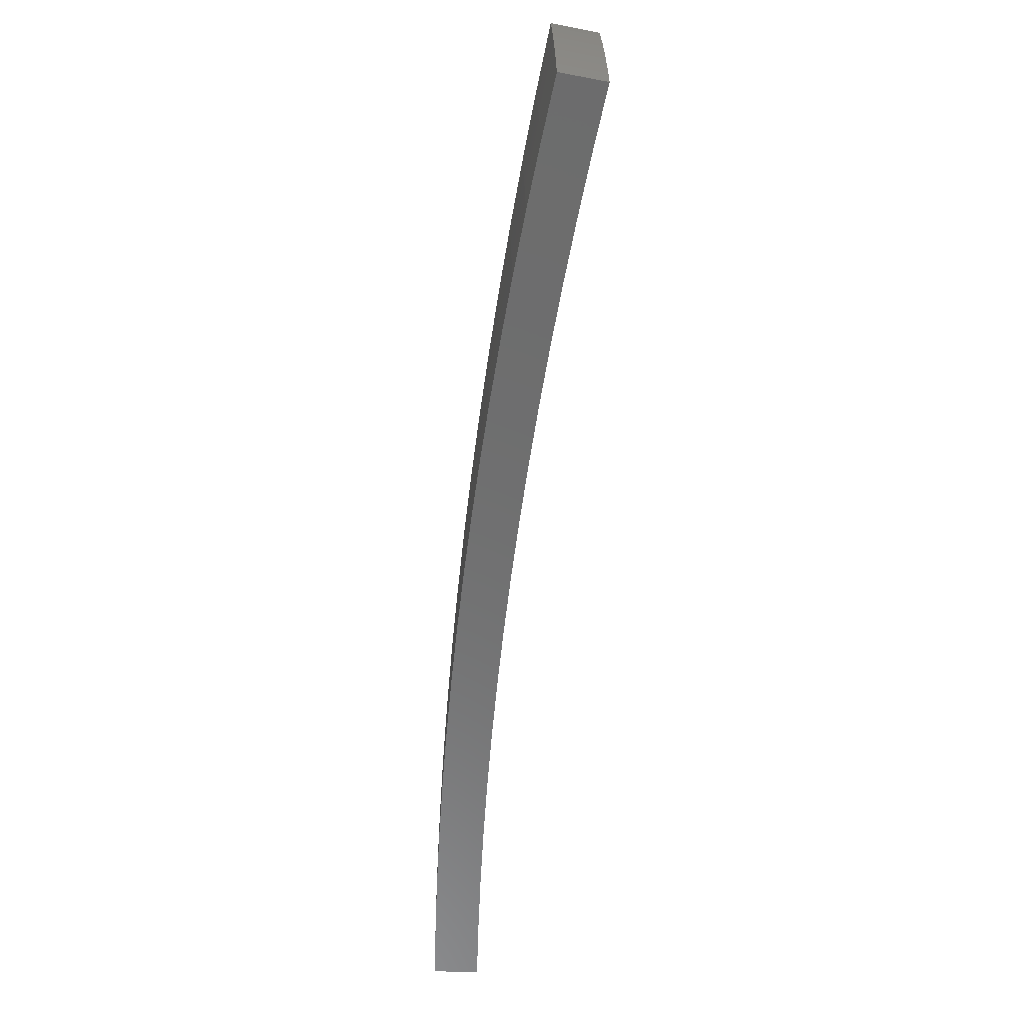
<metadata>
{"format":"stl","ext":"stl","renderer":"f3d","projection":"perspective","resolution":1024,"background":"white","views":[{"elev":-29.1,"azim":-91.7,"up":"+Y"}]}
</metadata>
<code>
# stl→obj: 409 verts, 814 faces
v -1.518 1.274 -11.24
v -1.545 1.24 -11.24
v -1.424 1.195 -11.26
v -1.447 1.162 -11.26
v -1.33 1.116 -11.28
v -1.349 1.083 -11.28
v -1.236 1.037 -11.3
v -1.251 1.004 -11.3
v -1.141 0.9577 -11.32
v -1.153 0.9253 -11.32
v -1.047 0.8783 -11.34
v -1.055 0.8468 -11.34
v -0.9521 0.7989 -11.35
v -0.9577 0.7685 -11.35
v -0.8573 0.7194 -11.37
v -0.8605 0.6905 -11.37
v -0.812 0.6516 -11.37
v -0.8759 0.6717 -11.37
v -0.8266 0.6338 -11.37
v -0.8407 0.6158 -11.37
v -0.7905 0.5791 -11.38
v -0.8033 0.5619 -11.38
v -0.7525 0.5263 -11.39
v -0.7641 0.51 -11.39
v -0.7125 0.4756 -11.39
v -0.723 0.4602 -11.39
v -0.6707 0.4269 -11.4
v -0.6801 0.4125 -11.4
v -0.6272 0.3804 -11.4
v -0.647 0.3736 -11.4
v -0.5744 0.3484 -11.4
v -0.5394 0.3114 -11.41
v -0.5216 0.3164 -11.41
v -0.469 0.2845 -11.41
v -0.5144 0.3275 -11.41
v -0.4625 0.2944 -11.41
v -0.507 0.3384 -11.41
v -0.4558 0.3043 -11.41
v -0.4992 0.3492 -11.41
v -0.4489 0.314 -11.41
v -0.4913 0.3599 -11.41
v -0.4417 0.3236 -11.41
v -0.483 0.3704 -11.41
v -0.4343 0.333 -11.41
v -0.4266 0.3423 -11.41
v -0.3788 0.304 -11.41
v -0.3818 0.3204 -11.41
v -0.3312 0.2657 -11.42
v -0.2864 0.2403 -11.42
v -0.2836 0.2275 -11.42
v -0.236 0.1894 -11.42
v -0.2886 0.2213 -11.42
v -0.2403 0.1842 -11.42
v -0.2444 0.179 -11.42
v -0.1953 0.1431 -11.42
v -0.1985 0.1388 -11.42
v -0.1487 0.104 -11.42
v -0.151 0.1008 -11.42
v -0.1005 0.06711 -11.42
v -0.102 0.06494 -11.42
v -6.781e-16 -8.117e-32 -11.43
v -1.572 1.206 -11.24
v -1.474 1.13 -11.26
v -1.373 1.053 -11.28
v -1.273 0.9765 -11.3
v -1.174 0.9 -11.32
v -1.074 0.8237 -11.34
v -0.9749 0.7476 -11.35
v -1.598 1.172 -11.24
v -1.499 1.098 -11.26
v -1.397 1.023 -11.28
v -1.42 0.993 -11.28
v -1.316 0.9207 -11.3
v -1.337 0.8922 -11.3
v -1.232 0.8223 -11.32
v -1.25 0.7957 -11.32
v -1.144 0.7283 -11.34
v -1.16 0.7036 -11.34
v -1.053 0.6386 -11.35
v -1.076 0.6215 -11.35
v -0.9693 0.5596 -11.37
v -1.623 1.137 -11.24
v -1.523 1.065 -11.26
v -1.442 0.9622 -11.28
v -1.356 0.8634 -11.3
v -1.268 0.7688 -11.32
v -1.183 0.6833 -11.34
v -1.648 1.101 -11.24
v -1.547 1.032 -11.26
v -1.463 0.9311 -11.28
v -1.375 0.8341 -11.3
v -1.29 0.745 -11.32
v -1.671 1.065 -11.24
v -1.569 0.999 -11.26
v -1.483 0.8996 -11.28
v -1.397 0.8066 -11.3
v -1.694 1.028 -11.24
v -1.591 0.9652 -11.26
v -1.61 0.9295 -11.26
v -1.504 0.8681 -11.28
v -1.716 0.9908 -11.24
v -0.862 0.4977 -11.38
v -0.8927 0.5414 -11.37
v -0.946 0.5738 -11.37
v -1.038 0.661 -11.35
v -1.127 0.7526 -11.34
v -1.213 0.8486 -11.32
v -1.295 0.9488 -11.3
v -0.7545 0.4356 -11.39
v -0.7862 0.4768 -11.39
v -0.8394 0.5091 -11.38
v -0.8803 0.5604 -11.37
v -0.9329 0.5938 -11.37
v -0.9194 0.6137 -11.37
v -1.023 0.6831 -11.35
v -1.008 0.7049 -11.35
v -1.11 0.7766 -11.34
v -1.093 0.8003 -11.34
v -1.194 0.8745 -11.32
v -0.7331 0.4446 -11.39
v -0.7754 0.4935 -11.39
v -0.8278 0.5269 -11.38
v -0.8158 0.5445 -11.38
v -0.8675 0.5791 -11.37
v -0.8543 0.5976 -11.37
v -0.9054 0.6333 -11.37
v -0.8909 0.6526 -11.37
v -0.9916 0.7264 -11.35
v -0.4316 0.2492 -11.41
v -0.4165 0.2526 -11.41
v -0.4107 0.2614 -11.41
v -0.4048 0.2702 -11.41
v -0.3986 0.2788 -11.41
v -0.3922 0.2873 -11.41
v -0.3856 0.2957 -11.41
v -0.364 0.2208 -11.42
v -0.3238 0.187 -11.42
v -0.3117 0.1891 -11.42
v -0.2595 0.1574 -11.42
v -0.3074 0.1957 -11.42
v -0.2559 0.1629 -11.42
v -0.3029 0.2022 -11.42
v -0.2522 0.1683 -11.42
v -0.2983 0.2087 -11.42
v -0.2483 0.1737 -11.42
v -0.2936 0.215 -11.42
v -0.2159 0.1247 -11.42
v -0.2074 0.1258 -11.42
v -0.2045 0.1302 -11.42
v -0.2015 0.1345 -11.42
v -0.1554 0.09422 -11.42
v -0.108 0.06235 -11.42
v -0.1035 0.06275 -11.42
v -0.191 0.1603 -11.42
v -0.1413 0.1134 -11.42
v -0.09552 0.08015 -11.42
v -0.09411 0.0755 -11.42
v -0.1886 0.1513 -11.42
v -0.192 0.1472 -11.42
v -0.1439 0.1103 -11.42
v -0.1463 0.1072 -11.42
v -0.09743 0.07137 -11.42
v -0.09901 0.06926 -11.42
v -0.4771 0.4003 -11.41
v -0.4745 0.3807 -11.41
v -0.5318 0.4078 -11.4
v -0.5409 0.3963 -11.4
v -0.5497 0.3845 -11.4
v -0.5582 0.3726 -11.4
v -0.5664 0.3606 -11.4
v -0.5225 0.4192 -11.4
v -0.5723 0.4802 -11.4
v -0.5705 0.4578 -11.4
v -0.6187 0.4964 -11.4
v -0.6298 0.4829 -11.4
v -0.6788 0.5205 -11.39
v -0.6405 0.4692 -11.4
v -0.6904 0.5058 -11.39
v -0.6509 0.4553 -11.4
v -0.7016 0.4908 -11.39
v -0.661 0.4412 -11.4
v -0.6674 0.56 -11.39
v -0.6669 0.5351 -11.39
v -0.728 0.5582 -11.39
v -0.7404 0.5424 -11.39
v -0.7152 0.5739 -11.39
v -0.7624 0.6397 -11.38
v -0.7635 0.6127 -11.38
v -0.09579 0.07345 -11.42
v -0.7772 0.596 -11.38
v -0.5808 0.4453 -11.4
v -0.5907 0.4327 -11.4
v -0.6003 0.4199 -11.4
v -0.6096 0.4069 -11.4
v -0.6185 0.3937 -11.4
v -0.3371 0.2585 -11.42
v -0.3428 0.2511 -11.42
v -0.3484 0.2437 -11.42
v -0.3538 0.2362 -11.42
v -0.359 0.2285 -11.42
v -0.1532 0.09752 -11.42
v -1.73 0.9986 -11.33
v -1.623 0.9369 -11.35
v -1.515 0.875 -11.37
v -1.408 0.813 -11.39
v -1.301 0.7509 -11.41
v -1.193 0.6887 -11.43
v -1.085 0.6264 -11.44
v -0.9769 0.564 -11.46
v -0.8688 0.5016 -11.47
v -0.7605 0.4391 -11.48
v -0.6521 0.3765 -11.49
v -0.5436 0.3139 -11.5
v -0.435 0.2512 -11.5
v -0.3264 0.1884 -11.51
v -0.2176 0.1257 -11.51
v -0.1088 0.06284 -11.51
v -6.837e-16 -8.185e-32 -11.52
v -1.604 0.9728 -11.35
v -1.707 1.036 -11.33
v -1.582 1.007 -11.35
v -1.684 1.073 -11.33
v -1.559 1.041 -11.35
v -1.661 1.11 -11.33
v -1.535 1.074 -11.35
v -1.636 1.146 -11.33
v -1.511 1.107 -11.35
v -1.611 1.181 -11.33
v -1.485 1.139 -11.35
v -1.584 1.216 -11.33
v -1.459 1.171 -11.35
v -1.557 1.25 -11.33
v -1.435 1.204 -11.35
v -1.53 1.284 -11.33
v -1.34 1.125 -11.37
v -1.36 1.091 -11.37
v -1.384 1.061 -11.37
v -1.408 1.031 -11.37
v -1.431 1.001 -11.37
v -1.453 0.9698 -11.37
v -1.474 0.9384 -11.37
v -1.495 0.9067 -11.37
v -1.386 0.8407 -11.39
v -1.278 0.7749 -11.41
v -1.169 0.7092 -11.43
v -1.061 0.6436 -11.44
v -0.9534 0.5783 -11.46
v -0.8997 0.5457 -11.46
v -0.8873 0.5648 -11.46
v -0.8343 0.5311 -11.47
v -0.8222 0.5488 -11.47
v -0.7701 0.5141 -11.47
v -0.7584 0.5305 -11.47
v -0.7072 0.4947 -11.48
v -0.6959 0.5098 -11.48
v -0.6455 0.4729 -11.48
v -0.6347 0.4867 -11.48
v -0.5853 0.4488 -11.49
v -0.575 0.4614 -11.49
v -0.5266 0.4225 -11.49
v -0.5768 0.484 -11.49
v -0.4808 0.4035 -11.5
v -1.245 1.045 -11.39
v -1.261 1.012 -11.39
v -1.284 0.9842 -11.39
v -1.305 0.9563 -11.39
v -1.327 0.928 -11.39
v -1.347 0.8992 -11.39
v -1.367 0.8701 -11.39
v -1.15 0.9652 -11.41
v -1.162 0.9326 -11.41
v -1.183 0.9071 -11.41
v -1.203 0.8814 -11.41
v -1.223 0.8553 -11.41
v -1.242 0.8288 -11.41
v -1.26 0.802 -11.41
v -1.055 0.8853 -11.43
v -1.064 0.8535 -11.43
v -1.083 0.8302 -11.43
v -1.101 0.8066 -11.43
v -1.119 0.7828 -11.43
v -1.136 0.7585 -11.43
v -1.153 0.734 -11.43
v -0.9596 0.8052 -11.44
v -0.9653 0.7746 -11.44
v -0.9826 0.7535 -11.44
v -0.9994 0.7321 -11.44
v -1.016 0.7104 -11.44
v -1.031 0.6884 -11.44
v -1.047 0.6662 -11.44
v -0.8641 0.725 -11.45
v -0.8673 0.6959 -11.46
v -0.8829 0.677 -11.46
v -0.8979 0.6578 -11.46
v -0.9125 0.6383 -11.46
v -0.9266 0.6185 -11.46
v -0.9403 0.5985 -11.46
v -0.8184 0.6567 -11.46
v -0.7684 0.6448 -11.47
v -0.7696 0.6175 -11.47
v -0.7208 0.5784 -11.47
v -0.7834 0.6007 -11.47
v -0.7337 0.5626 -11.47
v -0.7967 0.5836 -11.47
v -0.7462 0.5467 -11.47
v -0.8097 0.5664 -11.47
v -0.6727 0.5644 -11.48
v -0.6721 0.5393 -11.48
v -0.6842 0.5246 -11.48
v -0.6235 0.5003 -11.48
v -0.3848 0.3229 -11.5
v -0.43 0.345 -11.5
v -0.4783 0.3837 -11.5
v -0.536 0.411 -11.49
v -0.5953 0.4361 -11.49
v -0.656 0.4589 -11.48
v -0.7181 0.4793 -11.48
v -0.7815 0.4974 -11.47
v -0.846 0.5131 -11.47
v -0.2887 0.2422 -11.51
v -0.3338 0.2678 -11.51
v -0.3818 0.3064 -11.5
v -0.4377 0.3356 -11.5
v -0.4868 0.3733 -11.5
v -0.4951 0.3627 -11.5
v -0.5452 0.3994 -11.49
v -0.554 0.3875 -11.49
v -0.605 0.4232 -11.49
v -0.6144 0.4101 -11.49
v -0.6662 0.4447 -11.48
v -0.676 0.4303 -11.48
v -0.7287 0.4638 -11.48
v -0.7389 0.4481 -11.48
v -0.7924 0.4806 -11.47
v -0.1925 0.1615 -11.51
v -0.2379 0.1909 -11.51
v -0.2858 0.2293 -11.51
v -0.3397 0.2605 -11.51
v -0.3887 0.298 -11.5
v -0.3953 0.2896 -11.5
v -0.4452 0.3261 -11.5
v -0.4524 0.3165 -11.5
v -0.5032 0.352 -11.5
v -0.511 0.3411 -11.5
v -0.5626 0.3756 -11.49
v -0.5709 0.3634 -11.49
v -0.6234 0.3968 -11.49
v -0.6321 0.3834 -11.49
v -0.6855 0.4157 -11.48
v -0.09628 0.08079 -11.51
v -0.1424 0.1143 -11.51
v -0.1901 0.1525 -11.51
v -0.2422 0.1857 -11.51
v -0.2909 0.2231 -11.51
v -0.2959 0.2167 -11.51
v -0.3455 0.2531 -11.51
v -0.3511 0.2456 -11.51
v -0.4017 0.281 -11.5
v -0.4079 0.2723 -11.5
v -0.4594 0.3067 -11.5
v -0.4662 0.2967 -11.5
v -0.5185 0.33 -11.5
v -0.5258 0.3189 -11.5
v -0.5789 0.3511 -11.49
v -0.04737 0.03801 -11.51
v -0.09485 0.0761 -11.51
v -0.145 0.1112 -11.51
v -0.1935 0.1484 -11.51
v -0.1968 0.1442 -11.51
v -0.2463 0.1804 -11.51
v -0.2503 0.1751 -11.51
v -0.3007 0.2103 -11.51
v -0.3053 0.2038 -11.51
v -0.3566 0.238 -11.51
v -0.3618 0.2303 -11.51
v -0.414 0.2635 -11.5
v -0.4198 0.2546 -11.5
v -0.4727 0.2867 -11.5
v -0.1566 0.09496 -11.51
v -0.1043 0.06324 -11.51
v -0.05208 0.03158 -11.51
v -0.05136 0.03269 -11.51
v -0.2615 0.1586 -11.51
v -0.209 0.1268 -11.51
v -0.1544 0.09829 -11.51
v -0.1028 0.06546 -11.51
v -0.1013 0.06764 -11.51
v -0.05061 0.03378 -11.51
v -0.04984 0.03486 -11.51
v -0.3669 0.2225 -11.51
v -0.3142 0.1905 -11.51
v -0.2579 0.1642 -11.51
v -0.2061 0.1312 -11.51
v -0.2031 0.1356 -11.51
v -0.1522 0.1016 -11.51
v -0.1499 0.1048 -11.51
v -0.09979 0.0698 -11.51
v -0.0982 0.07193 -11.51
v -0.04904 0.03593 -11.51
v -0.04822 0.03698 -11.51
v -0.3098 0.1972 -11.51
v -0.8744 0.5837 -11.46
v -0.861 0.6023 -11.46
v -0.8473 0.6207 -11.46
v -0.8331 0.6388 -11.46
v -0.2542 0.1697 -11.51
v -0.2 0.1399 -11.51
v -0.1475 0.108 -11.51
v -0.09655 0.07403 -11.51
f 1 2 3
f 3 2 4
f 3 4 5
f 5 4 6
f 5 6 7
f 7 6 8
f 7 8 9
f 9 8 10
f 9 10 11
f 11 10 12
f 11 12 13
f 13 12 14
f 13 14 15
f 15 14 16
f 15 16 17
f 17 16 18
f 17 18 19
f 19 18 20
f 19 20 21
f 21 20 22
f 21 22 23
f 23 22 24
f 23 24 25
f 25 24 26
f 25 26 27
f 27 26 28
f 27 28 29
f 29 28 30
f 29 30 31
f 31 30 32
f 31 32 33
f 33 32 34
f 33 34 35
f 35 34 36
f 35 36 37
f 37 36 38
f 37 38 39
f 39 38 40
f 39 40 41
f 41 40 42
f 41 42 43
f 43 42 44
f 43 44 45
f 45 44 46
f 45 46 47
f 47 46 48
f 47 48 49
f 49 48 50
f 49 50 51
f 51 50 52
f 51 52 53
f 53 52 54
f 53 54 55
f 55 54 56
f 55 56 57
f 57 56 58
f 57 58 59
f 59 58 60
f 59 60 61
f 2 62 4
f 4 62 63
f 4 63 6
f 6 63 64
f 6 64 8
f 8 64 65
f 8 65 10
f 10 65 66
f 10 66 12
f 12 66 67
f 12 67 14
f 14 67 68
f 14 68 16
f 16 68 18
f 62 69 63
f 63 69 70
f 63 70 71
f 71 70 72
f 71 72 73
f 73 72 74
f 73 74 75
f 75 74 76
f 75 76 77
f 77 76 78
f 77 78 79
f 79 78 80
f 79 80 81
f 69 82 70
f 70 82 83
f 70 83 72
f 72 83 84
f 72 84 74
f 74 84 85
f 74 85 76
f 76 85 86
f 76 86 78
f 78 86 87
f 78 87 80
f 82 88 83
f 83 88 89
f 83 89 84
f 84 89 90
f 84 90 85
f 85 90 91
f 85 91 86
f 86 91 92
f 86 92 87
f 88 93 89
f 89 93 94
f 89 94 90
f 90 94 95
f 90 95 91
f 91 95 96
f 91 96 92
f 93 97 94
f 94 97 98
f 94 98 95
f 95 98 99
f 95 99 100
f 97 101 98
f 98 101 99
f 100 96 95
f 102 103 81
f 81 103 104
f 81 104 79
f 79 104 105
f 79 105 77
f 77 105 106
f 77 106 75
f 75 106 107
f 75 107 73
f 73 107 108
f 73 108 71
f 71 108 64
f 71 64 63
f 109 110 102
f 102 110 111
f 102 111 103
f 103 111 112
f 103 112 113
f 113 112 114
f 113 114 115
f 115 114 116
f 115 116 117
f 117 116 118
f 117 118 119
f 119 118 66
f 119 66 65
f 30 28 109
f 109 28 120
f 109 120 110
f 110 120 121
f 110 121 122
f 122 121 123
f 122 123 124
f 124 123 125
f 124 125 126
f 126 125 127
f 126 127 128
f 128 127 68
f 128 68 67
f 32 129 34
f 34 129 130
f 34 130 36
f 36 130 131
f 36 131 38
f 38 131 132
f 38 132 40
f 40 132 133
f 40 133 42
f 42 133 134
f 42 134 44
f 44 134 135
f 44 135 46
f 46 135 48
f 130 129 136
f 136 129 137
f 136 137 138
f 138 137 139
f 138 139 140
f 140 139 141
f 140 141 142
f 142 141 143
f 142 143 144
f 144 143 145
f 144 145 146
f 146 145 54
f 146 54 52
f 137 147 139
f 139 147 148
f 139 148 141
f 141 148 149
f 141 149 143
f 143 149 150
f 143 150 145
f 145 150 56
f 145 56 54
f 148 147 151
f 151 147 152
f 151 152 153
f 153 152 61
f 154 155 156
f 156 155 157
f 156 157 61
f 49 51 154
f 154 51 158
f 154 158 155
f 155 158 159
f 155 159 160
f 160 159 161
f 160 161 162
f 162 161 163
f 162 163 61
f 47 164 45
f 45 164 165
f 45 165 43
f 43 165 166
f 43 166 41
f 41 166 167
f 41 167 39
f 39 167 168
f 39 168 37
f 37 168 169
f 37 169 35
f 35 169 170
f 35 170 33
f 33 170 31
f 165 164 171
f 171 164 172
f 171 172 173
f 173 172 174
f 173 174 175
f 175 174 176
f 175 176 177
f 177 176 178
f 177 178 179
f 179 178 180
f 179 180 181
f 181 180 25
f 181 25 27
f 172 182 174
f 174 182 183
f 174 183 176
f 176 183 184
f 176 184 178
f 178 184 185
f 178 185 180
f 180 185 23
f 180 23 25
f 183 182 186
f 186 182 187
f 186 187 188
f 188 187 17
f 188 17 19
f 187 15 17
f 153 61 60
f 59 61 163
f 162 61 189
f 189 61 157
f 184 183 186
f 186 188 190
f 190 188 19
f 190 19 21
f 166 165 171
f 171 173 191
f 191 173 175
f 191 175 192
f 192 175 177
f 192 177 193
f 193 177 179
f 193 179 194
f 194 179 181
f 194 181 195
f 195 181 27
f 195 27 29
f 50 48 196
f 196 48 135
f 196 135 197
f 197 135 134
f 197 134 198
f 198 134 133
f 198 133 199
f 199 133 132
f 199 132 200
f 200 132 131
f 200 131 136
f 136 131 130
f 159 158 53
f 53 158 51
f 189 157 160
f 160 157 155
f 119 65 108
f 108 65 64
f 128 67 118
f 118 67 66
f 20 18 127
f 127 18 68
f 185 184 190
f 190 184 186
f 185 190 21
f 167 166 191
f 191 166 171
f 167 191 192
f 146 52 196
f 196 52 50
f 146 196 197
f 161 159 55
f 55 159 53
f 162 189 160
f 117 119 107
f 107 119 108
f 126 128 116
f 116 128 118
f 22 20 125
f 125 20 127
f 23 185 21
f 168 167 192
f 168 192 193
f 144 146 197
f 144 197 198
f 163 161 57
f 57 161 55
f 115 117 106
f 106 117 107
f 124 126 114
f 114 126 116
f 24 22 123
f 123 22 125
f 169 168 193
f 169 193 194
f 142 144 198
f 142 198 199
f 58 56 150
f 59 163 57
f 113 115 105
f 105 115 106
f 122 124 112
f 112 124 114
f 26 24 121
f 121 24 123
f 170 169 194
f 170 194 195
f 140 142 199
f 140 199 200
f 58 150 201
f 201 150 149
f 201 149 151
f 151 149 148
f 103 113 104
f 104 113 105
f 110 122 111
f 111 122 112
f 28 26 120
f 120 26 121
f 31 170 195
f 31 195 29
f 138 140 200
f 138 200 136
f 153 60 201
f 201 60 58
f 153 201 151
f 101 202 99
f 99 202 100
f 100 202 96
f 96 202 203
f 96 203 92
f 92 203 204
f 92 204 87
f 87 204 205
f 87 205 80
f 80 205 206
f 80 206 81
f 81 206 207
f 81 207 102
f 102 207 208
f 102 208 109
f 109 208 209
f 109 209 30
f 30 209 210
f 30 210 32
f 32 210 211
f 32 211 212
f 32 212 129
f 129 212 213
f 129 213 137
f 137 213 214
f 137 214 147
f 147 214 215
f 147 215 216
f 147 216 152
f 152 216 217
f 152 217 61
f 61 217 218
f 203 202 219
f 219 202 220
f 219 220 221
f 221 220 222
f 221 222 223
f 223 222 224
f 223 224 225
f 225 224 226
f 225 226 227
f 227 226 228
f 227 228 229
f 229 228 230
f 229 230 231
f 231 230 232
f 231 232 233
f 233 232 234
f 233 235 231
f 231 235 236
f 231 236 229
f 229 236 237
f 229 237 227
f 227 237 238
f 227 238 225
f 225 238 239
f 225 239 223
f 223 239 240
f 223 240 221
f 221 240 241
f 221 241 219
f 219 241 242
f 219 242 203
f 203 242 204
f 204 242 205
f 205 242 243
f 205 243 206
f 206 243 244
f 206 244 207
f 207 244 245
f 207 245 208
f 208 245 246
f 208 246 209
f 209 246 247
f 209 247 248
f 248 247 249
f 248 249 250
f 250 249 251
f 250 251 252
f 252 251 253
f 252 253 254
f 254 253 255
f 254 255 256
f 256 255 257
f 256 257 258
f 258 257 259
f 258 259 260
f 260 259 261
f 260 261 262
f 235 263 236
f 236 263 264
f 236 264 237
f 237 264 265
f 237 265 238
f 238 265 266
f 238 266 239
f 239 266 267
f 239 267 240
f 240 267 268
f 240 268 241
f 241 268 269
f 241 269 242
f 242 269 243
f 263 270 264
f 264 270 271
f 264 271 265
f 265 271 272
f 265 272 266
f 266 272 273
f 266 273 267
f 267 273 274
f 267 274 268
f 268 274 275
f 268 275 269
f 269 275 276
f 269 276 243
f 243 276 244
f 270 277 271
f 271 277 278
f 271 278 272
f 272 278 279
f 272 279 273
f 273 279 280
f 273 280 274
f 274 280 281
f 274 281 275
f 275 281 282
f 275 282 276
f 276 282 283
f 276 283 244
f 244 283 245
f 277 284 278
f 278 284 285
f 278 285 279
f 279 285 286
f 279 286 280
f 280 286 287
f 280 287 281
f 281 287 288
f 281 288 282
f 282 288 289
f 282 289 283
f 283 289 290
f 283 290 245
f 245 290 246
f 284 291 285
f 285 291 292
f 285 292 286
f 286 292 293
f 286 293 287
f 287 293 294
f 287 294 288
f 288 294 295
f 288 295 289
f 289 295 296
f 289 296 290
f 290 296 297
f 290 297 246
f 246 297 247
f 292 291 298
f 298 291 299
f 298 299 300
f 300 299 301
f 300 301 302
f 302 301 303
f 302 303 304
f 304 303 305
f 304 305 306
f 306 305 253
f 306 253 251
f 299 307 301
f 301 307 308
f 301 308 303
f 303 308 309
f 303 309 305
f 305 309 255
f 305 255 253
f 308 307 310
f 310 307 261
f 310 261 259
f 311 312 262
f 262 312 313
f 262 313 260
f 260 313 314
f 260 314 258
f 258 314 315
f 258 315 256
f 256 315 316
f 256 316 254
f 254 316 317
f 254 317 252
f 252 317 318
f 252 318 250
f 250 318 319
f 250 319 248
f 248 319 210
f 248 210 209
f 320 321 311
f 311 321 322
f 311 322 312
f 312 322 323
f 312 323 324
f 324 323 325
f 324 325 326
f 326 325 327
f 326 327 328
f 328 327 329
f 328 329 330
f 330 329 331
f 330 331 332
f 332 331 333
f 332 333 334
f 334 333 211
f 334 211 210
f 335 336 320
f 320 336 337
f 320 337 321
f 321 337 338
f 321 338 339
f 339 338 340
f 339 340 341
f 341 340 342
f 341 342 343
f 343 342 344
f 343 344 345
f 345 344 346
f 345 346 347
f 347 346 348
f 347 348 349
f 349 348 212
f 349 212 211
f 350 351 335
f 335 351 352
f 335 352 336
f 336 352 353
f 336 353 354
f 354 353 355
f 354 355 356
f 356 355 357
f 356 357 358
f 358 357 359
f 358 359 360
f 360 359 361
f 360 361 362
f 362 361 363
f 362 363 364
f 364 363 213
f 364 213 212
f 218 365 350
f 350 365 366
f 350 366 351
f 351 366 367
f 351 367 368
f 368 367 369
f 368 369 370
f 370 369 371
f 370 371 372
f 372 371 373
f 372 373 374
f 374 373 375
f 374 375 376
f 376 375 377
f 376 377 378
f 378 377 214
f 378 214 213
f 216 379 217
f 217 379 380
f 217 380 381
f 381 380 382
f 381 382 218
f 215 383 216
f 216 383 384
f 216 384 379
f 379 384 385
f 379 385 386
f 386 385 387
f 386 387 388
f 388 387 389
f 388 389 218
f 214 390 215
f 215 390 391
f 215 391 383
f 383 391 392
f 383 392 393
f 393 392 394
f 393 394 395
f 395 394 396
f 395 396 397
f 397 396 398
f 397 398 399
f 399 398 400
f 399 400 218
f 365 218 400
f 399 218 389
f 388 218 382
f 249 247 297
f 334 210 319
f 349 211 333
f 332 334 318
f 318 334 319
f 364 212 348
f 347 349 331
f 331 349 333
f 378 213 363
f 362 364 346
f 346 364 348
f 390 214 377
f 376 378 361
f 361 378 363
f 377 375 390
f 390 375 401
f 390 401 391
f 391 401 392
f 385 384 393
f 393 384 383
f 218 217 381
f 382 380 386
f 386 380 379
f 249 297 402
f 402 297 296
f 402 296 403
f 403 296 295
f 403 295 404
f 404 295 294
f 404 294 405
f 405 294 293
f 405 293 298
f 298 293 292
f 330 332 317
f 317 332 318
f 345 347 329
f 329 347 331
f 360 362 344
f 344 362 346
f 374 376 359
f 359 376 361
f 375 373 401
f 401 373 406
f 401 406 392
f 392 406 394
f 387 385 395
f 395 385 393
f 388 382 386
f 306 251 402
f 402 251 249
f 306 402 403
f 328 330 316
f 316 330 317
f 343 345 327
f 327 345 329
f 358 360 342
f 342 360 344
f 372 374 357
f 357 374 359
f 373 371 406
f 406 371 407
f 406 407 394
f 394 407 396
f 389 387 397
f 397 387 395
f 304 306 403
f 304 403 404
f 326 328 315
f 315 328 316
f 341 343 325
f 325 343 327
f 356 358 340
f 340 358 342
f 370 372 355
f 355 372 357
f 371 369 407
f 407 369 408
f 407 408 396
f 396 408 398
f 399 389 397
f 302 304 404
f 302 404 405
f 257 255 309
f 324 326 314
f 314 326 315
f 339 341 323
f 323 341 325
f 354 356 338
f 338 356 340
f 368 370 353
f 353 370 355
f 369 367 408
f 408 367 409
f 408 409 398
f 398 409 400
f 300 302 405
f 300 405 298
f 308 310 309
f 309 310 257
f 310 259 257
f 312 324 313
f 313 324 314
f 321 339 322
f 322 339 323
f 336 354 337
f 337 354 338
f 351 368 352
f 352 368 353
f 365 400 409
f 365 409 366
f 366 409 367
f 1 3 234
f 234 3 5
f 234 5 7
f 234 7 233
f 233 7 9
f 233 9 235
f 235 9 11
f 235 11 263
f 263 11 13
f 263 13 270
f 270 13 15
f 270 15 277
f 277 15 187
f 277 187 284
f 284 187 182
f 284 182 291
f 291 182 172
f 291 172 299
f 299 172 164
f 299 164 307
f 307 164 261
f 261 164 47
f 261 47 262
f 262 47 49
f 262 49 311
f 311 49 154
f 311 154 320
f 320 154 335
f 335 154 156
f 335 156 350
f 350 156 61
f 350 61 218
f 1 234 2
f 2 234 232
f 2 232 62
f 62 232 230
f 62 230 69
f 69 230 228
f 69 228 82
f 82 228 226
f 82 226 88
f 88 226 224
f 88 224 93
f 93 224 222
f 93 222 97
f 97 222 220
f 97 220 101
f 101 220 202

</code>
